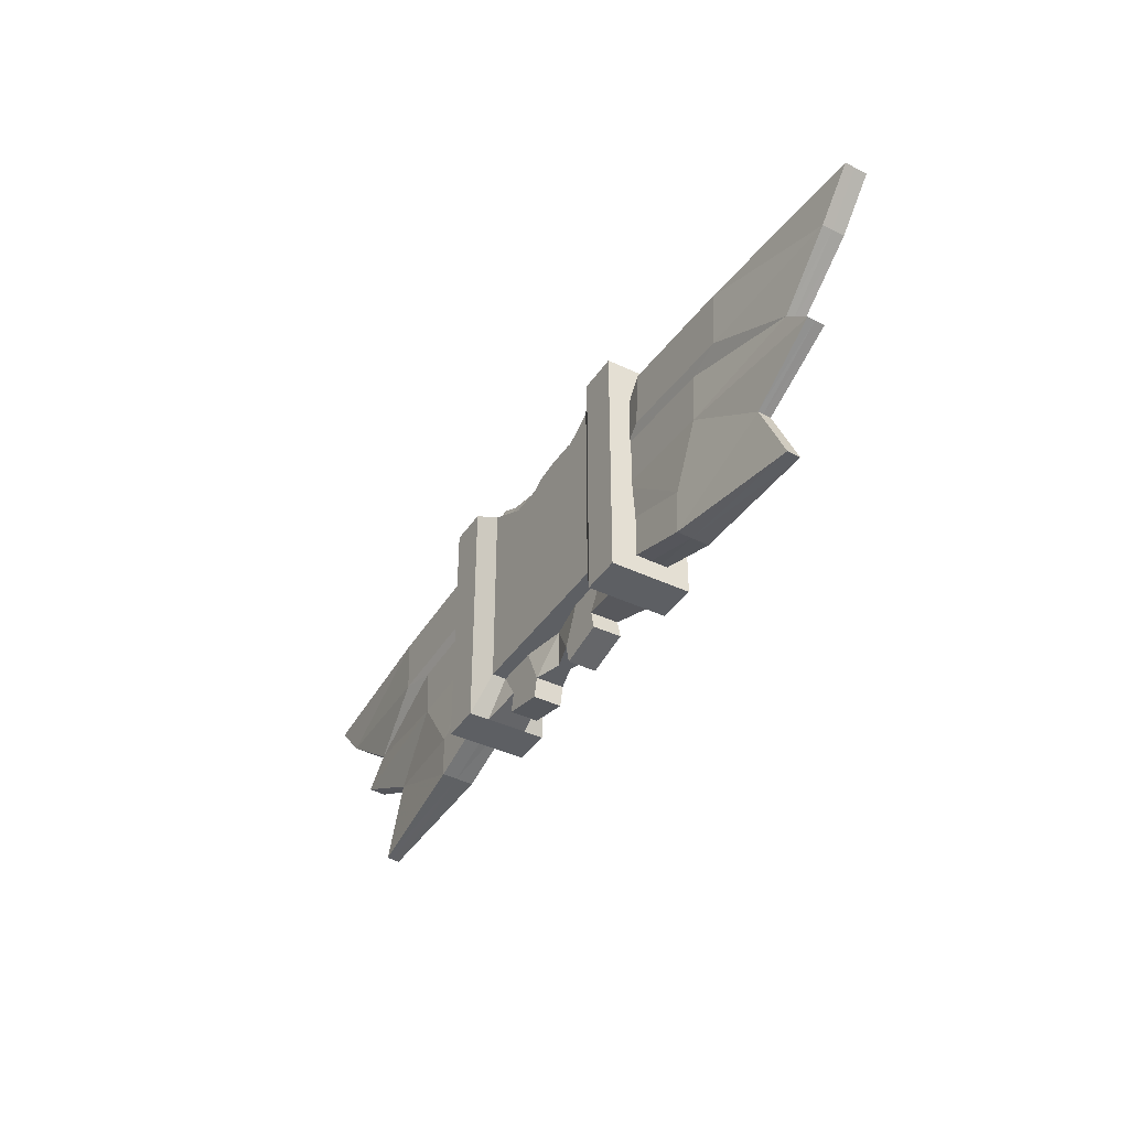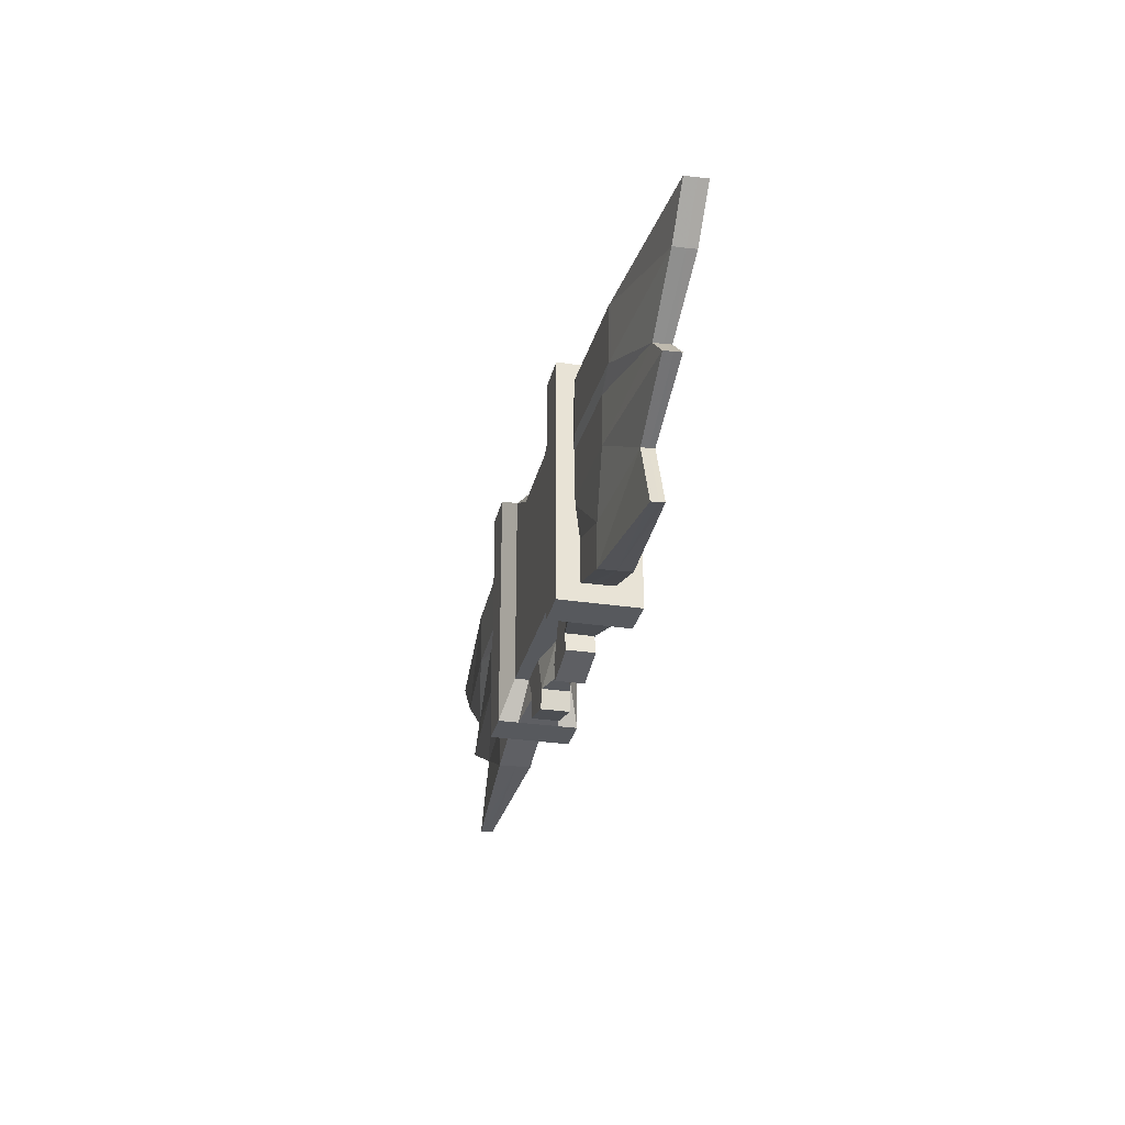
<metadata>
{"format":"obj","ext":"obj","renderer":"f3d","projection":"perspective","resolution":1024,"background":"white","views":[{"elev":-40.0,"azim":-120.5,"up":"+Y"},{"elev":-29.2,"azim":77.3,"up":"+Y"}]}
</metadata>
<code>
o Corpuse
v -0.9427 1.477 0.1082
v -0.9427 1.477 -0.1082
v -0.9427 1.477 0
v -0.5504 1.422 -0.07619
v -0.5504 1.422 0
v -0.5504 1.422 0.07619
v -1.169 1.598 0.1082
v -1.169 1.598 -0.1082
v -1.169 1.598 0
v -0.25 1.422 0.07619
v -0.25 1.422 -0.07619
v -0.5 0.6667 0.3167
v -0.5 0.3333 0.3167
v -0.5 0 0.3167
v -0.5 -0.3333 0.3167
v -0.5 -0.6667 0.3167
v -1.695 -0.9467 -0.2249
v -1.695 -0.4733 -0.2249
v -1.695 -0 -0.2249
v -1.695 0.4733 -0.2249
v -1.695 0.9467 -0.2249
v -1.695 -0.9467 0
v -1.695 -0.4733 0
v -1.695 -0 0
v -1.695 0.4733 0
v -1.695 0.9467 0
v -1.695 -0.9467 0.2249
v -1.695 -0.4733 0.2249
v -1.695 -0 0.2249
v -1.695 0.4733 0.2249
v -1.695 0.9467 0.2249
v -1.695 -0.9467 -0.4497
v -1.695 -0.4733 -0.4497
v -1.695 -0 -0.4497
v -1.695 0.4733 -0.4497
v -1.695 0.9467 -0.4497
v -1.695 0.9467 0.4497
v -1.695 0.4733 0.4497
v -1.695 0 0.4497
v -1.695 -0.4733 0.4497
v -1.695 -0.9467 0.4497
v -1.695 1.42 -0.2249
v -1.695 1.42 0
v -1.695 1.42 0.2249
v -1.695 -1.42 0.2249
v -1.695 -1.42 0
v -1.695 -1.42 -0.2249
v -1.695 1.42 -0.4497
v -1.695 -1.42 -0.4497
v -1.695 1.42 0.4497
v -1.695 -1.42 0.4497
v -1 -1 0.3167
v -1 1.273 0.3167
v -1 -1 -0.3167
v -1 1.273 -0.3167
v -1 -1 -0.1584
v -1 -1 0.1584
v -1 1.166 0.219
v -1 1.166 -0.219
v -1.243 -1.42 0.4497
v -1.243 1.42 0.4497
v -1.243 -1.42 -0.4497
v -1.243 1.42 -0.4497
v -1.243 -1.42 -0.2249
v -1.243 -1.42 0
v -1.243 -1.42 0.2249
v -1.243 1.231 0.2249
v -1.143 1.231 -0.2249
v -1 -0.6667 0.3167
v -1 -0.3333 0.3167
v -1 0 0.3167
v -1 0.3333 0.3167
v -1 0.6667 0.3167
v -1 0.6667 -0.3167
v -1 0.3333 -0.3167
v -1 -0 -0.3167
v -1 -0.3333 -0.3167
v -1 -0.6667 -0.3167
v -1.243 -0.9467 0.4497
v -1.243 -0.4733 0.4497
v -1.243 0 0.4497
v -1.243 0.4733 0.4497
v -1.243 0.9467 0.4497
v -1.243 0.9467 -0.4497
v -1.243 0.4733 -0.4497
v -1.243 -0 -0.4497
v -1.243 -0.4733 -0.4497
v -1.243 -0.9467 -0.4497
v -0.5 0.6667 -0.3167
v -0.5 0.3333 -0.3167
v -0.5 -0 -0.3167
v -0.5 -0.3333 -0.3167
v -0.5 -0.6667 -0.3167
v -0.5 1.166 0.219
v -0.5 1.166 -0.219
v -0.5 -1 0.1584
v -0.5 -1 -0.1584
v -0.5 -1 0.3167
v -0.5 1 -0.3167
v -0.5 1 0.3167
v -0.5 -1 -0.3167
v -0.4301 1.512 -0.07619
v -0.1762 1.547 -0.07619
v -0.4301 1.512 0
v -0.1762 1.547 0
v -0.4301 1.512 0.07619
v -0.1762 1.547 0.07619
v -0.3057 -1.435 -0.1584
v -0.3057 -1.435 0
v -0.3057 -1.435 0.1584
v -0.8057 -1.319 -0.1584
v -0.8057 -1.319 0
v -0.8057 -1.319 0.1584
v -0.3558 -1.652 -0.1584
v -0.3558 -1.652 1e-06
v -0.3558 -1.652 0.1584
v -0.8558 -1.536 -0.1584
v -0.8558 -1.536 1e-06
v -0.8558 -1.536 0.1584
v 0.9427 1.477 0.1082
v 0.9427 1.477 -0.1082
v 0.9427 1.477 0
v 0 1.422 0.07619
v 0 1.422 0
v 0 1.422 -0.07619
v 0.5504 1.422 -0.07619
v 0.5504 1.422 0
v 0.5504 1.422 0.07619
v 1.169 1.598 0.1082
v 1.169 1.598 -0.1082
v 1.169 1.598 0
v 0.25 1.422 0.07619
v 0.25 1.422 -0.07619
v 0.5 0.6667 0.3167
v 0.5 0.3333 0.3167
v 0.5 0 0.3167
v 0.5 -0.3333 0.3167
v 0.5 -0.6667 0.3167
v 1.695 -0.9467 -0.2249
v 1.695 -0.4733 -0.2249
v 1.695 -0 -0.2249
v 1.695 0.4733 -0.2249
v 1.695 0.9467 -0.2249
v 1.695 -0.9467 0
v 1.695 -0.4733 0
v 1.695 -0 0
v 1.695 0.4733 0
v 1.695 0.9467 0
v 1.695 -0.9467 0.2249
v 1.695 -0.4733 0.2249
v 1.695 -0 0.2249
v 1.695 0.4733 0.2249
v 1.695 0.9467 0.2249
v 1.695 -0.9467 -0.4497
v 1.695 -0.4733 -0.4497
v 1.695 -0 -0.4497
v 1.695 0.4733 -0.4497
v 1.695 0.9467 -0.4497
v 1.695 0.9467 0.4497
v 1.695 0.4733 0.4497
v 1.695 0 0.4497
v 1.695 -0.4733 0.4497
v 1.695 -0.9467 0.4497
v 1.695 1.42 -0.2249
v 1.695 1.42 0
v 1.695 1.42 0.2249
v 1.695 -1.42 0.2249
v 1.695 -1.42 0
v 1.695 -1.42 -0.2249
v 1.695 1.42 -0.4497
v 1.695 -1.42 -0.4497
v 1.695 1.42 0.4497
v 1.695 -1.42 0.4497
v 1 -1 0.3167
v 1 1.273 0.3167
v 1 -1 -0.3167
v 1 1.273 -0.3167
v 0 -1 -0.3167
v 0 1 -0.3167
v 0 -1 0.3167
v 0 1 0.3167
v 1 -1 -0.1584
v 1 -1 0.1584
v 1 1.166 0.219
v 1 1.166 -0.219
v 0 1.166 -0.219
v 0 1 0
v 0 1.166 0.219
v 0 -1 -0.06855
v 0 -1 0
v 0 -1 0.06855
v 1.243 -1.42 0.4497
v 1.243 1.42 0.4497
v 1.243 -1.42 -0.4497
v 1.243 1.42 -0.4497
v 1.243 -1.42 -0.2249
v 1.243 -1.42 0
v 1.243 -1.42 0.2249
v 1.243 1.231 0.2249
v 1.143 1.231 -0.2249
v 1 -0.6667 0.3167
v 1 -0.3333 0.3167
v 1 0 0.3167
v 1 0.3333 0.3167
v 1 0.6667 0.3167
v 1 0.6667 -0.3167
v 1 0.3333 -0.3167
v 1 -0 -0.3167
v 1 -0.3333 -0.3167
v 1 -0.6667 -0.3167
v 0 0.6667 0.3167
v 0 0.3333 0.3167
v 0 -0 0.3167
v 0 -0.3333 0.3167
v 0 -0.6667 0.3167
v 0 0.6667 -0.3167
v 0 0.3333 -0.3167
v 0 -0 -0.3167
v 0 -0.3333 -0.3167
v 0 -0.6667 -0.3167
v 1.243 -0.9467 0.4497
v 1.243 -0.4733 0.4497
v 1.243 0 0.4497
v 1.243 0.4733 0.4497
v 1.243 0.9467 0.4497
v 1.243 0.9467 -0.4497
v 1.243 0.4733 -0.4497
v 1.243 -0 -0.4497
v 1.243 -0.4733 -0.4497
v 1.243 -0.9467 -0.4497
v 0.5 0.6667 -0.3167
v 0.5 0.3333 -0.3167
v 0.5 -0 -0.3167
v 0.5 -0.3333 -0.3167
v 0.5 -0.6667 -0.3167
v 0.5 1.166 0.219
v 0.5 1.166 -0.219
v 0.5 -1 0.1584
v 0.5 -1 -0.1584
v 0.5 -1 0.3167
v 0.5 1 -0.3167
v 0.5 1 0.3167
v 0.5 -1 -0.3167
v 0.4301 1.512 -0.07619
v 0.1762 1.547 -0.07619
v 0.4301 1.512 0
v 0.1762 1.547 0
v 0.4301 1.512 0.07619
v 0.1762 1.547 0.07619
v 0 1.547 0.07619
v 0 1.547 0
v 0 1.547 -0.07619
v 0.3057 -1.435 -0.1584
v 0.3057 -1.435 0
v 0.3057 -1.435 0.1584
v 0.8057 -1.319 -0.1584
v 0.8057 -1.319 0
v 0.8057 -1.319 0.1584
v 0 -1.435 -0.06855
v 0 -1.435 0
v 0 -1.435 0.06855
v 0.3558 -1.652 -0.1584
v 0.3558 -1.652 1e-06
v 0.3558 -1.652 0.1584
v 0.8558 -1.536 -0.1584
v 0.8558 -1.536 1e-06
v 0.8558 -1.536 0.1584
f 124 187 188
f 67 7 44
f 121 200 185
f 130 165 164
f 8 3 2
f 161 222 162
f 122 126 127
f 6 3 1
f 125 103 252
f 191 255 238
f 35 84 85
f 106 5 6
f 100 211 181
f 45 65 66
f 125 245 133
f 98 57 96
f 111 64 56
f 71 15 14
f 186 11 125
f 59 4 95
f 95 179 99
f 104 4 5
f 115 117 114
f 91 77 76
f 90 76 75
f 136 214 137
f 89 75 74
f 36 20 21
f 231 207 232
f 154 169 171
f 33 17 18
f 153 160 152
f 161 152 160
f 39 30 29
f 150 163 149
f 32 47 17
f 27 51 41
f 179 231 216
f 25 29 30
f 169 194 171
f 23 27 28
f 22 45 27
f 21 25 26
f 157 226 158
f 19 23 24
f 167 197 168
f 17 46 22
f 203 137 202
f 43 31 44
f 251 123 250
f 53 83 73
f 205 242 134
f 94 53 100
f 178 97 101
f 47 62 64
f 239 178 243
f 96 113 110
f 99 59 95
f 176 196 182
f 188 10 94
f 33 86 87
f 72 14 13
f 35 19 20
f 40 79 80
f 175 199 184
f 198 174 183
f 55 68 59
f 132 128 248
f 53 67 61
f 55 84 63
f 74 85 84
f 100 73 12
f 72 81 71
f 78 87 77
f 179 89 99
f 263 265 266
f 41 60 79
f 38 81 82
f 160 223 161
f 137 215 138
f 68 63 48
f 77 86 76
f 28 41 40
f 172 225 159
f 126 185 237
f 131 120 129
f 100 188 94
f 67 44 50
f 51 66 60
f 37 82 83
f 36 63 84
f 15 215 214
f 97 54 101
f 46 64 65
f 32 87 88
f 220 101 93
f 219 93 92
f 218 92 91
f 217 91 90
f 216 90 89
f 69 98 16
f 70 16 15
f 73 13 12
f 39 80 81
f 52 79 60
f 88 78 54
f 75 86 85
f 223 204 203
f 73 82 72
f 93 54 78
f 106 105 104
f 104 103 102
f 107 251 105
f 105 252 103
f 4 11 95
f 11 102 103
f 42 68 48
f 61 67 50
f 112 117 118
f 267 257 258
f 54 64 62
f 254 259 253
f 253 189 239
f 97 111 56
f 6 58 94
f 65 113 66
f 258 197 198
f 113 57 66
f 92 78 77
f 266 264 263
f 257 265 256
f 255 267 258
f 189 260 190
f 263 255 254
f 43 7 9
f 129 199 166
f 200 130 164
f 165 129 166
f 9 1 3
f 40 29 28
f 197 256 196
f 128 122 127
f 123 107 10
f 249 123 132
f 13 213 212
f 252 124 251
f 248 127 246
f 242 211 134
f 242 188 181
f 74 99 89
f 240 183 174
f 239 176 182
f 256 182 196
f 261 190 260
f 186 133 237
f 68 2 59
f 237 179 186
f 235 176 243
f 234 210 235
f 233 209 234
f 232 208 233
f 204 136 203
f 34 18 19
f 158 142 157
f 157 141 156
f 156 140 155
f 155 139 154
f 138 180 240
f 162 151 161
f 256 262 253
f 31 38 37
f 26 30 31
f 149 173 167
f 148 152 147
f 147 151 146
f 146 150 145
f 145 149 144
f 144 167 168
f 143 147 142
f 142 146 141
f 141 145 140
f 140 144 139
f 139 168 169
f 164 148 143
f 165 153 148
f 166 159 153
f 225 175 205
f 206 241 177
f 236 175 184
f 96 180 98
f 170 143 158
f 43 8 42
f 238 258 183
f 241 185 177
f 254 261 260
f 52 66 57
f 132 188 236
f 205 135 204
f 14 214 213
f 24 28 29
f 135 213 136
f 10 6 94
f 120 199 129
f 200 177 185
f 128 184 120
f 118 116 119
f 221 201 174
f 177 226 206
f 206 227 207
f 202 223 203
f 207 228 208
f 229 210 209
f 134 212 135
f 162 221 163
f 163 192 173
f 171 230 154
f 156 227 157
f 130 122 131
f 200 170 195
f 1 67 58
f 20 24 25
f 34 85 86
f 230 210 229
f 50 83 61
f 18 22 23
f 199 172 166
f 173 198 167
f 159 224 160
f 158 195 170
f 49 88 62
f 42 26 43
f 168 196 169
f 154 229 155
f 220 243 178
f 219 235 220
f 218 234 219
f 217 233 218
f 216 232 217
f 201 240 174
f 202 138 201
f 16 180 215
f 155 228 156
f 69 79 52
f 201 222 202
f 70 81 80
f 228 209 208
f 224 205 204
f 44 37 50
f 248 247 249
f 246 245 247
f 249 251 250
f 247 252 251
f 133 126 237
f 246 126 244
f 164 170 200
f 193 172 199
f 110 115 109
f 4 3 5
f 259 109 108
f 109 261 110
f 191 110 261
f 256 239 182
f 189 108 97
f 65 111 112
f 238 180 191
f 258 198 183
f 48 21 42
f 112 119 113
f 110 119 116
f 111 114 117
f 262 254 253
f 109 114 108
f 68 42 8
f 186 95 11
f 53 61 83
f 94 58 53
f 96 57 113
f 99 55 59
f 188 123 10
f 55 63 68
f 54 62 88
f 55 74 84
f 74 75 85
f 69 70 80
f 73 83 82
f 10 107 106
f 97 108 111
f 186 125 133
f 225 193 175
f 236 242 175
f 238 255 258
f 241 237 185
f 188 123 124
f 124 125 186
f 132 123 188
f 200 195 177
f 230 194 176
f 177 195 226
f 206 226 227
f 174 192 221
f 224 225 205
f 248 249 132
f 133 245 244
f 256 253 239
f 12 212 211
f 124 186 187
f 121 130 200
f 130 131 165
f 8 9 3
f 161 223 222
f 122 121 126
f 6 5 3
f 125 11 103
f 191 261 255
f 35 36 84
f 106 104 5
f 100 12 211
f 45 46 65
f 125 252 245
f 98 52 57
f 71 70 15
f 59 2 4
f 95 186 179
f 104 102 4
f 115 118 117
f 91 92 77
f 90 91 76
f 136 213 214
f 89 90 75
f 36 35 20
f 231 206 207
f 154 139 169
f 33 32 17
f 153 159 160
f 161 151 152
f 39 38 30
f 150 162 163
f 32 49 47
f 27 45 51
f 179 241 231
f 25 24 29
f 169 196 194
f 23 22 27
f 22 46 45
f 21 20 25
f 157 227 226
f 19 18 23
f 167 198 197
f 17 47 46
f 203 136 137
f 43 26 31
f 251 124 123
f 205 175 242
f 178 189 97
f 47 49 62
f 239 189 178
f 176 194 196
f 33 34 86
f 72 71 14
f 35 34 19
f 40 41 79
f 175 193 199
f 198 192 174
f 132 236 128
f 53 58 67
f 100 53 73
f 72 82 81
f 179 216 89
f 263 262 265
f 41 51 60
f 38 39 81
f 160 224 223
f 137 214 215
f 77 87 86
f 28 27 41
f 172 193 225
f 126 121 185
f 131 122 120
f 100 181 188
f 51 45 66
f 37 38 82
f 36 48 63
f 15 16 215
f 97 56 54
f 46 47 64
f 32 33 87
f 220 178 101
f 219 220 93
f 218 219 92
f 217 218 91
f 216 217 90
f 69 52 98
f 70 69 16
f 73 72 13
f 39 40 80
f 88 87 78
f 75 76 86
f 223 224 204
f 93 101 54
f 106 107 105
f 104 105 103
f 107 250 251
f 105 251 252
f 4 102 11
f 112 111 117
f 267 266 257
f 54 56 64
f 254 260 259
f 253 259 189
f 6 1 58
f 65 112 113
f 258 257 197
f 92 93 78
f 266 267 264
f 257 266 265
f 255 264 267
f 189 259 260
f 263 264 255
f 43 44 7
f 165 131 129
f 9 7 1
f 40 39 29
f 197 257 256
f 128 120 122
f 123 250 107
f 249 250 123
f 13 14 213
f 252 125 124
f 248 128 127
f 242 181 211
f 242 236 188
f 74 55 99
f 240 238 183
f 239 243 176
f 261 191 190
f 68 8 2
f 237 241 179
f 235 210 176
f 234 209 210
f 233 208 209
f 232 207 208
f 204 135 136
f 34 33 18
f 158 143 142
f 157 142 141
f 156 141 140
f 155 140 139
f 138 215 180
f 162 150 151
f 256 265 262
f 31 30 38
f 26 25 30
f 149 163 173
f 148 153 152
f 147 152 151
f 146 151 150
f 145 150 149
f 144 149 167
f 143 148 147
f 142 147 146
f 141 146 145
f 140 145 144
f 139 144 168
f 164 165 148
f 165 166 153
f 166 172 159
f 206 231 241
f 96 191 180
f 170 164 143
f 43 9 8
f 254 255 261
f 52 60 66
f 205 134 135
f 14 15 214
f 24 23 28
f 135 212 213
f 10 106 6
f 120 184 199
f 128 236 184
f 118 115 116
f 221 222 201
f 202 222 223
f 207 227 228
f 134 211 212
f 162 222 221
f 163 221 192
f 171 194 230
f 156 228 227
f 130 121 122
f 1 7 67
f 20 19 24
f 34 35 85
f 230 176 210
f 50 37 83
f 18 17 22
f 173 192 198
f 159 225 224
f 158 226 195
f 49 32 88
f 42 21 26
f 168 197 196
f 154 230 229
f 220 235 243
f 219 234 235
f 218 233 234
f 217 232 233
f 216 231 232
f 201 138 240
f 202 137 138
f 16 98 180
f 155 229 228
f 69 80 79
f 70 71 81
f 228 229 209
f 44 31 37
f 248 246 247
f 246 244 245
f 249 247 251
f 247 245 252
f 133 244 126
f 246 127 126
f 110 116 115
f 4 2 3
f 259 260 109
f 109 260 261
f 191 96 110
f 189 259 108
f 65 64 111
f 238 240 180
f 48 36 21
f 112 118 119
f 110 113 119
f 111 108 114
f 262 263 254
f 109 115 114
f 12 13 212
o Wing_2
v -3.36 0.9717 0.298
v -5.006 0.4744 0.1257
v -3.314 0.3253 0.2945
v -1.589 -0.225 0.2515
v -2.449 -0.9441 0.2084
v -1.318 -0.5739 0.1982
v -1.67 0.9092 0.2577
v -1.884 0.4273 0.2965
v -1.63 0.3421 0.2546
v -1.283 -1.074 0.1957
v -2.414 -1.434 0.01079
v -1.284 -1.075 0.001075
v -4.273 -0.06603 0.0139
v -4.586 -0.3617 -0.07287
v -4.586 -0.3673 0.01041
v -3.689 -0.8358 0.09705
v -4.042 -1.621 0.03086
v -4.043 -1.625 0.115
v -1.589 -0.2135 -0.1944
v -1.63 0.3482 0.01929
v -1.589 -0.2189 0.01663
v -2.843 -0.303 -0.1961
v -4.273 -0.0605 -0.06938
v -2.883 0.2641 -0.193
v -1.283 -1.068 -0.1681
v -2.449 -0.9331 -0.1556
v -1.319 -0.5736 -0.1654
v -1.629 0.3536 -0.1913
v -2.844 -0.3144 0.2498
v -4.273 -0.07054 0.1229
v -4.586 -0.3718 0.1194
v -5.433 0.9416 -0.01116
v -5.005 0.4848 -0.1211
v -5.006 0.4791 -0.01056
v -3.359 0.9836 -0.2378
v -1.93 1.079 0.01925
v -1.93 1.086 -0.2358
v -1.67 0.9206 -0.1881
v -1.883 0.4392 -0.2394
v -3.689 -0.8314 0.01286
v -4.042 -1.615 -0.02763
v -3.689 -0.8261 -0.04562
v -2.413 -1.428 -0.1584
v -1.67 0.9144 0.02195
v -2.884 0.2527 0.2529
v -3.313 0.3372 -0.2414
v -2.414 -1.439 0.2056
v -5.434 0.937 0.1251
v -3.36 0.9772 0.01725
v -1.319 -0.5787 0.003403
v -5.433 0.9473 -0.1217
v -1.93 1.074 0.3
v -4.298 0.2774 0.01578
f 268 269 270
f 271 272 273
f 274 275 276
f 277 278 279
f 280 281 282
f 283 284 285
f 286 287 288
f 289 290 291
f 292 293 294
f 289 295 286
f 296 297 298
f 296 283 272
f 299 300 301
f 302 303 304
f 305 306 304
f 298 307 283
f 307 308 284
f 269 280 297
f 272 277 273
f 289 309 281
f 278 308 310
f 305 303 311
f 312 275 270
f 300 302 313
f 282 309 307
f 290 301 300
f 290 313 291
f 297 270 269
f 276 296 271
f 283 314 272
f 310 309 293
f 297 282 298
f 315 301 269
f 316 315 268
f 279 310 292
f 278 285 284
f 302 306 313
f 294 288 317
f 291 306 295
f 316 318 299
f 296 298 283
f 289 293 309
f 312 276 275
f 290 300 313
f 297 312 270
f 291 313 306
f 274 303 319
f 286 293 289
f 275 268 270
f 316 319 303
f 274 287 311
f 288 276 271
f 288 273 317
f 295 311 287
f 317 277 279
f 292 317 279
f 268 315 269
f 271 296 272
f 274 319 275
f 277 314 278
f 280 290 281
f 283 307 284
f 286 295 287
f 289 281 290
f 292 310 293
f 289 291 295
f 296 312 297
f 299 318 300
f 302 316 303
f 305 295 306
f 298 282 307
f 307 309 308
f 269 301 280
f 272 314 277
f 278 284 308
f 305 304 303
f 300 318 302
f 282 281 309
f 290 280 301
f 276 312 296
f 283 285 314
f 310 308 309
f 297 280 282
f 315 299 301
f 316 299 315
f 279 278 310
f 278 314 285
f 302 304 306
f 294 286 288
f 316 302 318
f 274 311 303
f 286 294 293
f 275 319 268
f 316 268 319
f 274 276 287
f 288 287 276
f 288 271 273
f 295 305 311
f 317 273 277
f 292 294 317
l 299 320
o Wing_1
v 3.36 0.9717 0.298
v 5.006 0.4744 0.1257
v 3.314 0.3253 0.2945
v 1.589 -0.225 0.2515
v 2.449 -0.9441 0.2084
v 1.318 -0.5739 0.1982
v 1.67 0.9092 0.2577
v 1.884 0.4273 0.2965
v 1.63 0.3421 0.2546
v 1.283 -1.074 0.1957
v 2.414 -1.434 0.01079
v 1.284 -1.075 0.001075
v 4.273 -0.06603 0.0139
v 4.586 -0.3617 -0.07287
v 4.586 -0.3673 0.01041
v 3.689 -0.8358 0.09705
v 4.042 -1.621 0.03086
v 4.043 -1.625 0.115
v 1.589 -0.2135 -0.1944
v 1.63 0.3482 0.01929
v 1.589 -0.2189 0.01663
v 2.843 -0.303 -0.1961
v 4.273 -0.0605 -0.06938
v 2.883 0.2641 -0.193
v 1.283 -1.068 -0.1681
v 2.449 -0.9331 -0.1556
v 1.319 -0.5736 -0.1654
v 1.629 0.3536 -0.1913
v 2.844 -0.3144 0.2498
v 4.273 -0.07054 0.1229
v 4.586 -0.3718 0.1194
v 5.433 0.9416 -0.01116
v 5.005 0.4848 -0.1211
v 5.006 0.4791 -0.01056
v 3.359 0.9836 -0.2378
v 1.93 1.079 0.01925
v 1.93 1.086 -0.2358
v 1.67 0.9206 -0.1881
v 1.883 0.4392 -0.2394
v 3.689 -0.8314 0.01286
v 4.042 -1.615 -0.02763
v 3.689 -0.8261 -0.04562
v 2.413 -1.428 -0.1584
v 1.67 0.9144 0.02195
v 2.884 0.2527 0.2529
v 3.313 0.3372 -0.2414
v 2.414 -1.439 0.2056
v 5.434 0.937 0.1251
v 3.36 0.9772 0.01725
v 1.319 -0.5787 0.003403
v 5.433 0.9473 -0.1217
v 1.93 1.074 0.3
v 4.298 0.2774 0.01578
f 321 322 323
f 324 325 326
f 327 328 329
f 330 331 332
f 333 334 335
f 336 337 338
f 339 340 341
f 342 343 344
f 345 346 347
f 342 348 339
f 349 350 351
f 349 336 325
f 352 353 354
f 355 356 357
f 358 359 357
f 351 360 336
f 360 361 337
f 322 333 350
f 325 330 326
f 342 362 334
f 331 361 363
f 358 356 364
f 365 328 323
f 353 355 366
f 335 362 360
f 343 354 353
f 343 366 344
f 350 323 322
f 329 349 324
f 336 367 325
f 363 362 346
f 350 335 351
f 368 354 322
f 369 368 321
f 332 363 345
f 331 338 337
f 355 359 366
f 347 341 370
f 344 359 348
f 369 371 352
f 349 351 336
f 342 346 362
f 365 329 328
f 343 353 366
f 350 365 323
f 344 366 359
f 327 356 372
f 339 346 342
f 328 321 323
f 369 372 356
f 327 340 364
f 341 329 324
f 341 326 370
f 348 364 340
f 370 330 332
f 345 370 332
f 321 368 322
f 324 349 325
f 327 372 328
f 330 367 331
f 333 343 334
f 336 360 337
f 339 348 340
f 342 334 343
f 345 363 346
f 342 344 348
f 349 365 350
f 352 371 353
f 355 369 356
f 358 348 359
f 351 335 360
f 360 362 361
f 322 354 333
f 325 367 330
f 331 337 361
f 358 357 356
f 353 371 355
f 335 334 362
f 343 333 354
f 329 365 349
f 336 338 367
f 363 361 362
f 350 333 335
f 368 352 354
f 369 352 368
f 332 331 363
f 331 367 338
f 355 357 359
f 347 339 341
f 369 355 371
f 327 364 356
f 339 347 346
f 328 372 321
f 369 321 372
f 327 329 340
f 341 340 329
f 341 324 326
f 348 358 364
f 370 326 330
f 345 347 370
l 352 373

</code>
